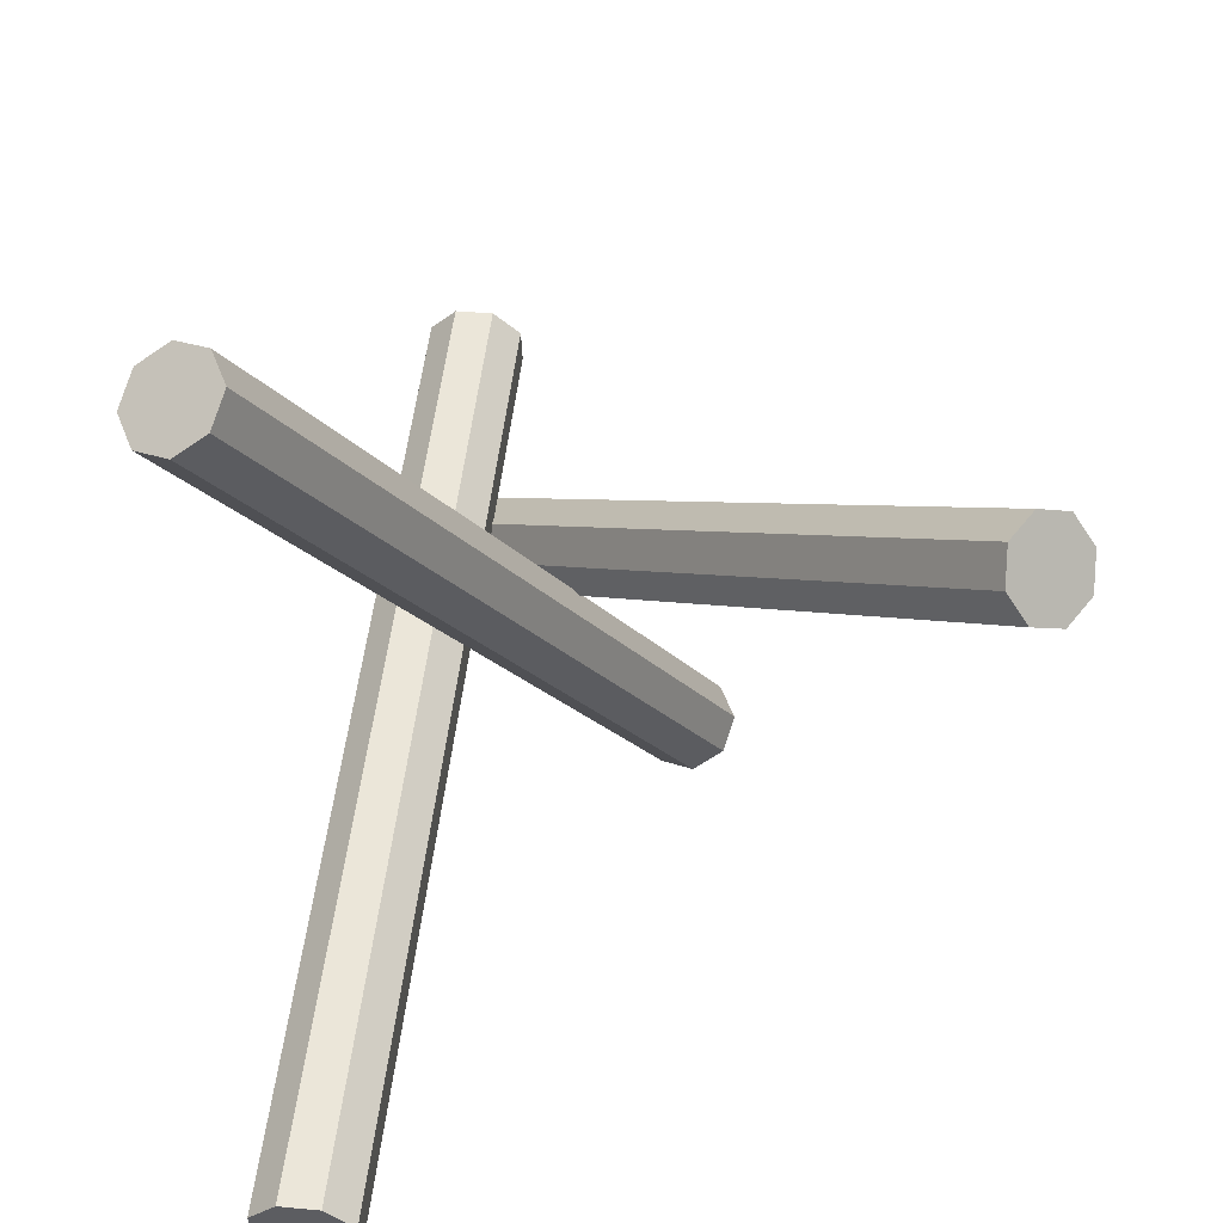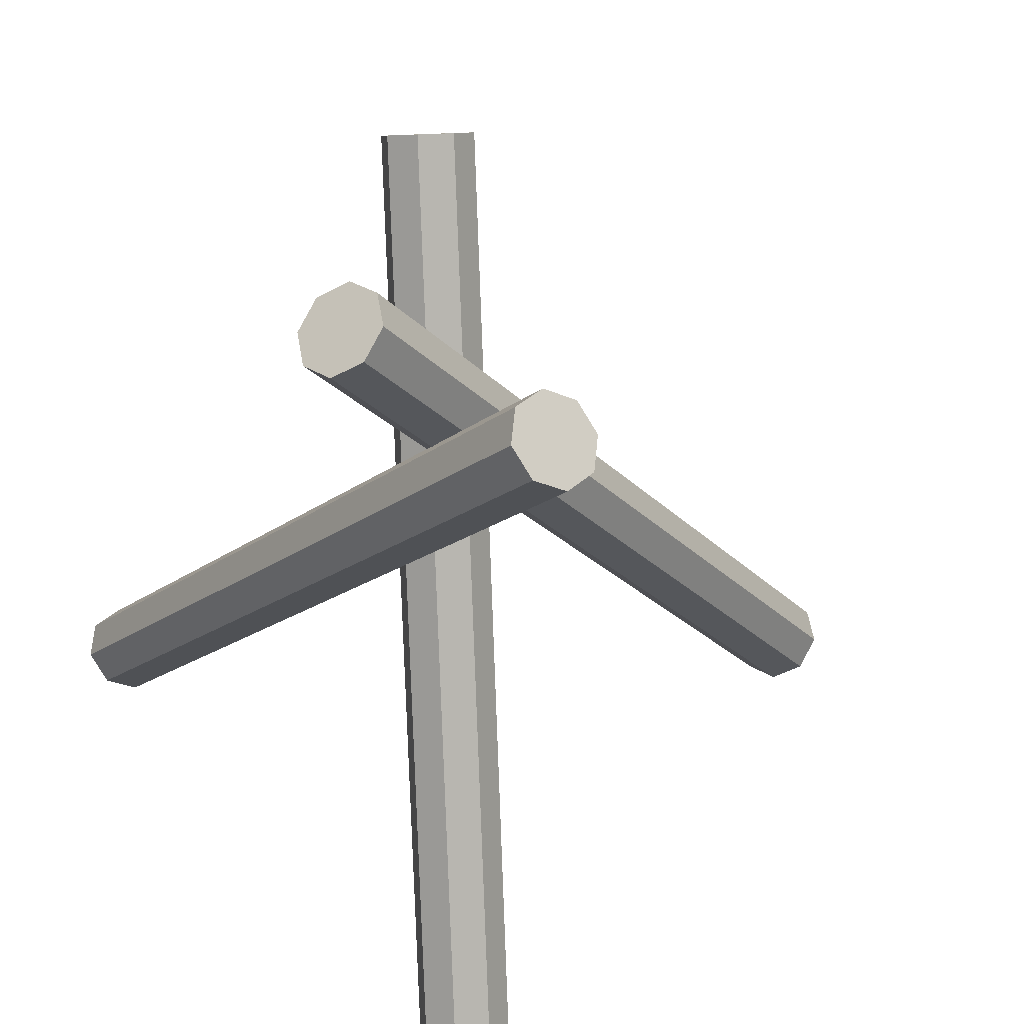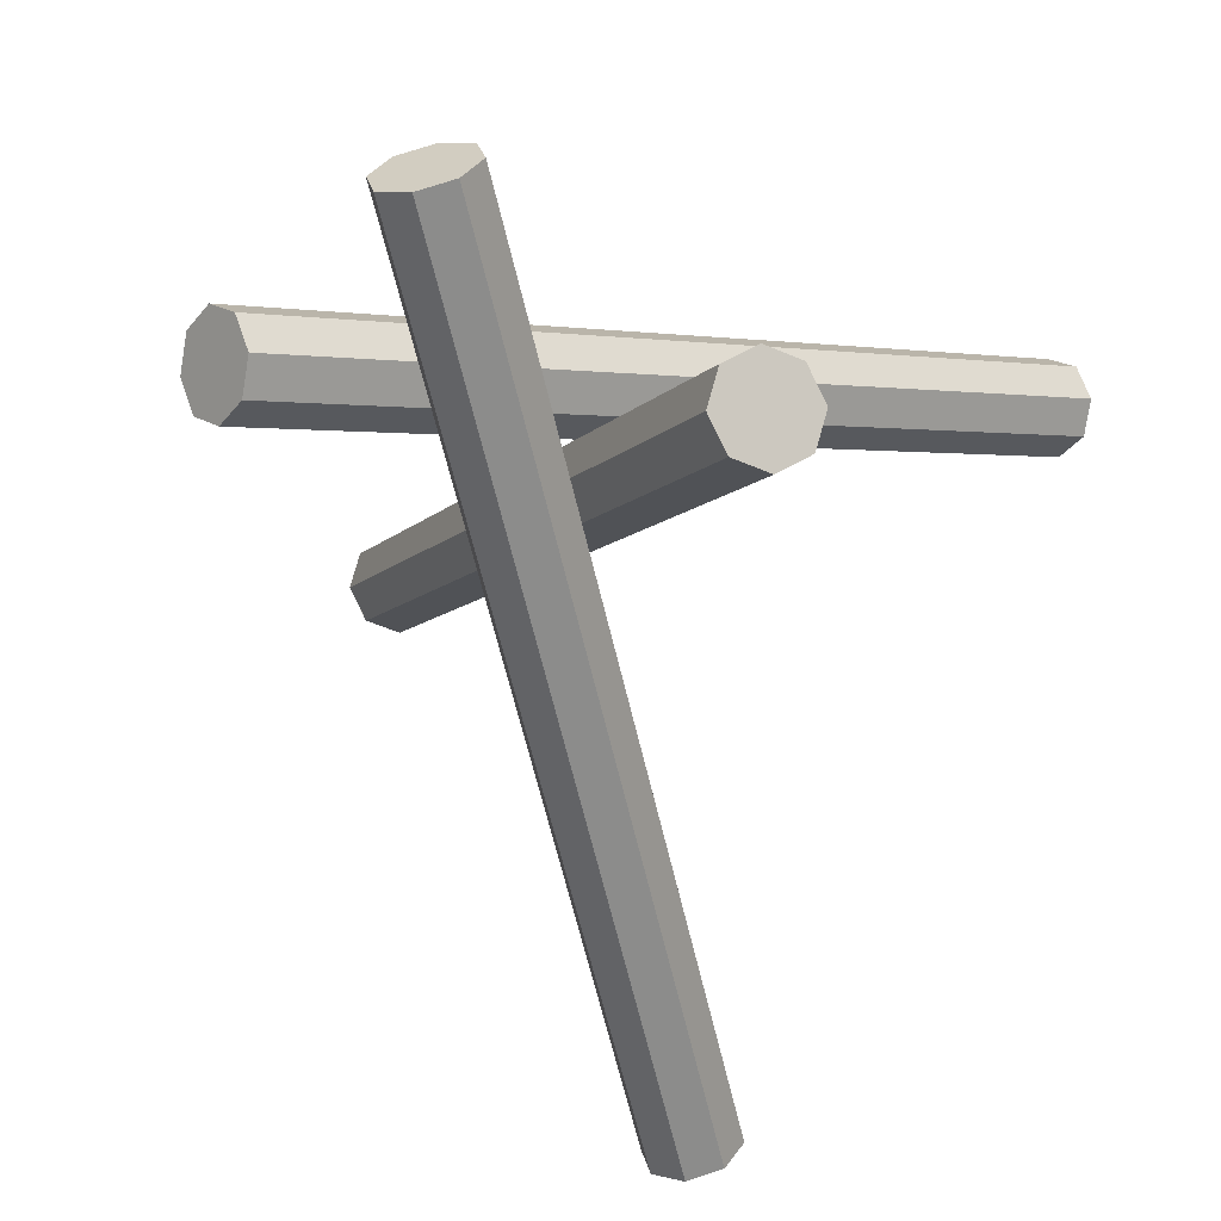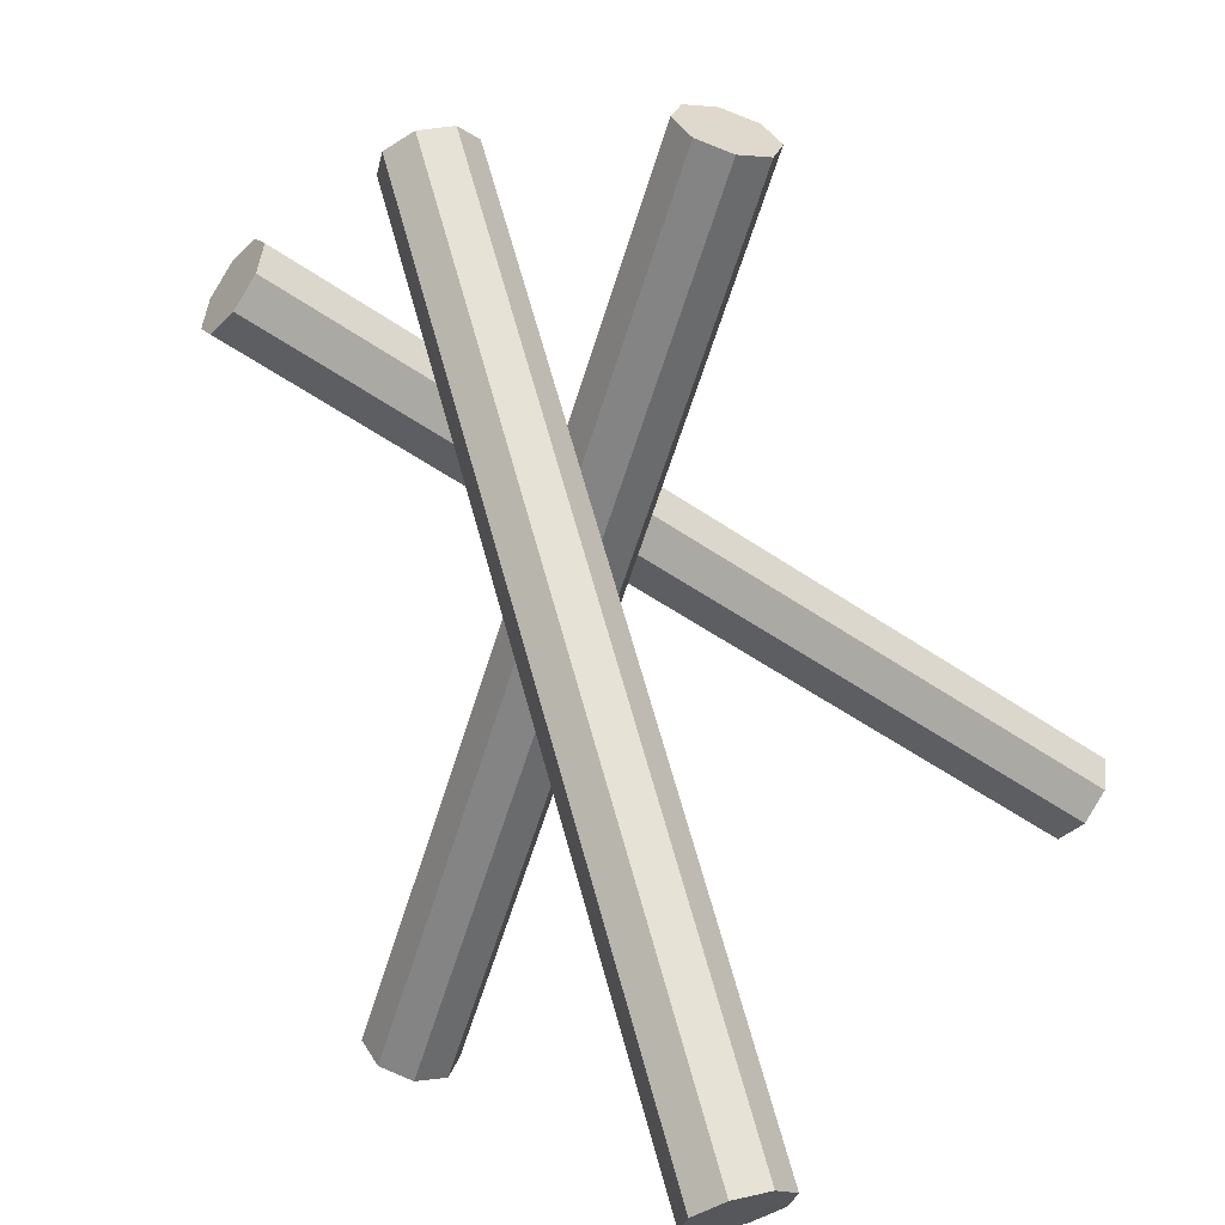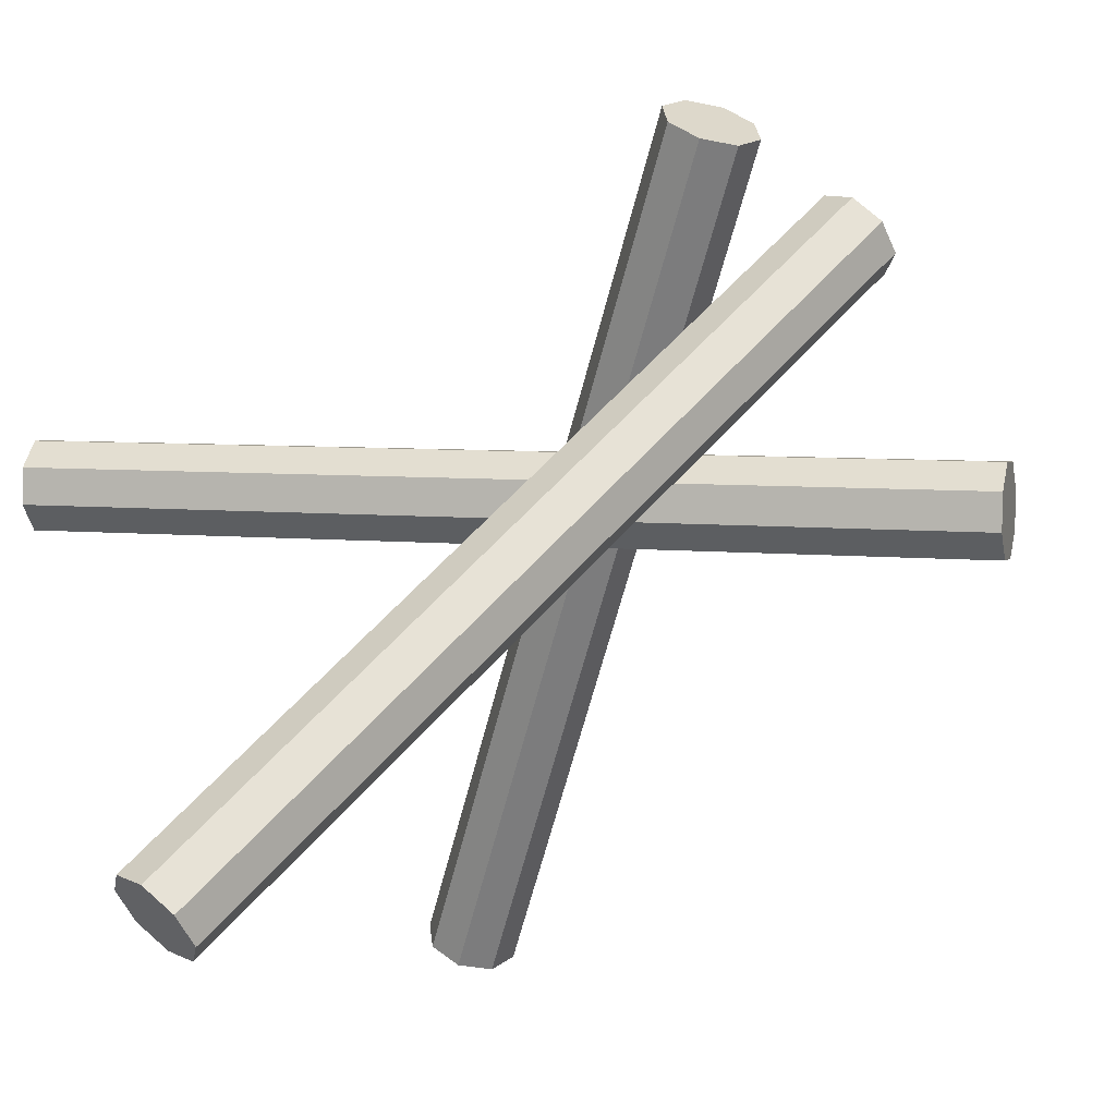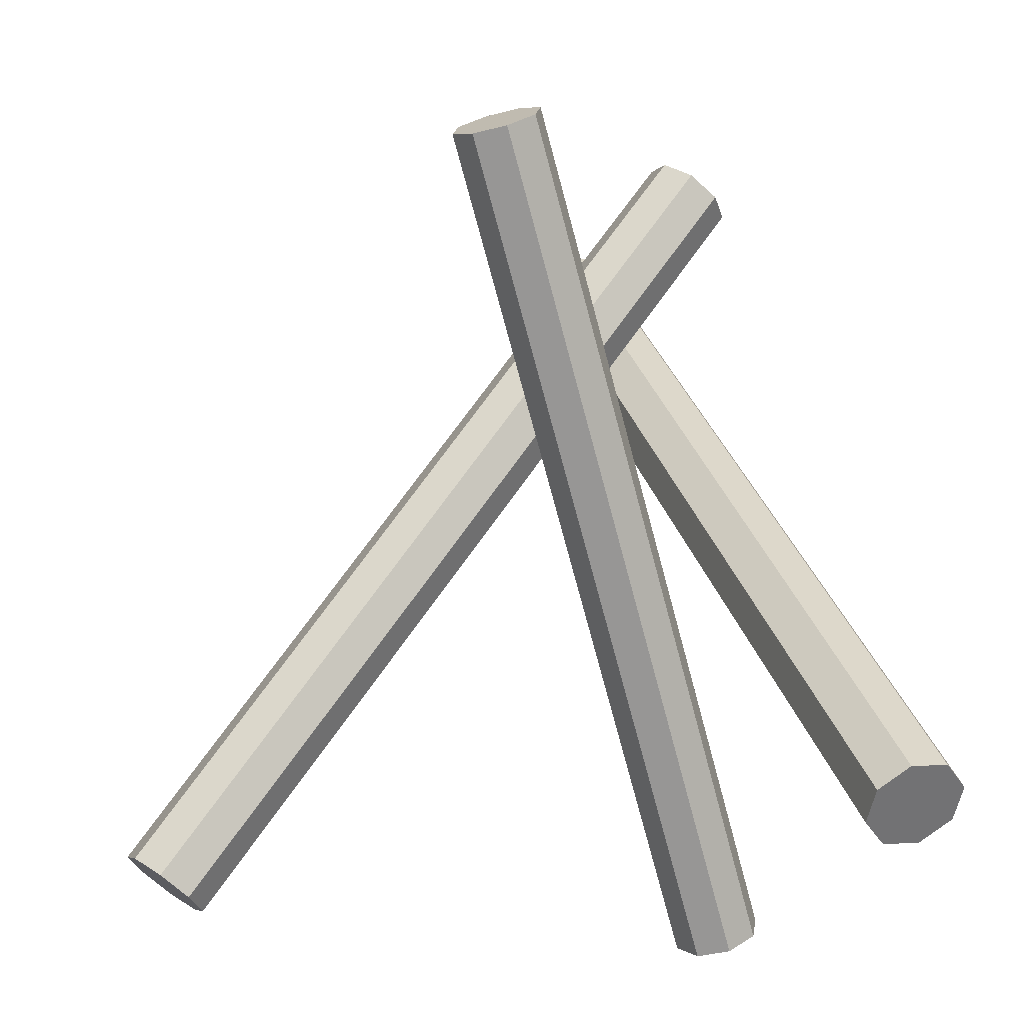
<metadata>
{"format":"obj","ext":"obj","renderer":"f3d","projection":"perspective","resolution":1024,"background":"white","views":[{"elev":-76.4,"azim":105.6,"up":"+Y"},{"elev":48.4,"azim":60.7,"up":"+Y"},{"elev":-25.0,"azim":-164.2,"up":"+Z"},{"elev":-77.2,"azim":-161.1,"up":"+Z"},{"elev":-76.8,"azim":128.7,"up":"+Z"},{"elev":-19.1,"azim":-92.1,"up":"+Y"}]}
</metadata>
<code>
o Cylinder.001
v 3.373 -3.848 0.9694
v -2.363 3.85 -1.832
v 3.662 -3.607 1.038
v -2.074 4.09 -1.764
v 3.782 -3.407 1.341
v -1.954 4.29 -1.46
v 3.662 -3.365 1.702
v -2.074 4.332 -1.1
v 3.373 -3.506 1.909
v -2.363 4.192 -0.8926
v 3.083 -3.746 1.841
v -2.653 3.951 -0.9608
v 2.963 -3.946 1.537
v -2.773 3.751 -1.264
v 3.083 -3.988 1.176
v -2.653 3.709 -1.625
v -3.592 -3.812 2.021
v 2.144 3.885 -0.7811
v -3.302 -3.953 2.228
v 2.434 3.745 -0.5741
v -3.182 -3.911 2.589
v 2.554 3.787 -0.2131
v -3.302 -3.711 2.892
v 2.434 3.987 0.09038
v -3.592 -3.47 2.96
v 2.144 4.227 0.1586
v -3.881 -3.33 2.753
v 1.855 4.368 -0.04833
v -4.001 -3.372 2.392
v 1.735 4.326 -0.4093
v -3.881 -3.572 2.089
v 1.855 4.126 -0.7128
v -0.2515 -3.71 -4.782
v -0.2515 4.481 0.9533
v -0.105 -3.507 -5.072
v -0.105 4.684 0.6637
v 0.2485 -3.423 -5.192
v 0.2485 4.768 0.5437
v 0.6021 -3.507 -5.072
v 0.6021 4.684 0.6637
v 0.7485 -3.71 -4.782
v 0.7485 4.481 0.9533
v 0.6021 -3.913 -4.493
v 0.6021 4.279 1.243
v 0.2485 -3.997 -4.373
v 0.2485 4.195 1.363
v -0.105 -3.913 -4.493
v -0.105 4.279 1.243
f 1 4 3
f 4 5 3
f 6 7 5
f 7 10 9
f 10 11 9
f 11 14 13
f 14 10 6
f 14 15 13
f 15 2 1
f 11 13 15
f 18 19 17
f 20 21 19
f 22 23 21
f 23 26 25
f 25 28 27
f 28 29 27
f 26 24 22
f 30 31 29
f 32 17 31
f 29 31 23
f 33 36 35
f 35 38 37
f 38 39 37
f 39 42 41
f 42 43 41
f 44 45 43
f 46 42 38
f 45 48 47
f 48 33 47
f 35 39 43
f 1 2 4
f 4 6 5
f 6 8 7
f 7 8 10
f 10 12 11
f 11 12 14
f 6 4 14
f 4 2 14
f 2 16 14
f 14 12 10
f 10 8 6
f 14 16 15
f 15 16 2
f 15 1 3
f 3 5 15
f 5 7 15
f 7 9 15
f 9 11 15
f 18 20 19
f 20 22 21
f 22 24 23
f 23 24 26
f 25 26 28
f 28 30 29
f 22 20 30
f 20 18 30
f 18 32 30
f 30 28 22
f 28 26 22
f 30 32 31
f 32 18 17
f 31 17 23
f 17 19 23
f 19 21 23
f 23 25 27
f 27 29 23
f 33 34 36
f 35 36 38
f 38 40 39
f 39 40 42
f 42 44 43
f 44 46 45
f 38 36 46
f 36 34 46
f 34 48 46
f 46 44 42
f 42 40 38
f 45 46 48
f 48 34 33
f 47 33 35
f 35 37 39
f 39 41 43
f 43 45 47
f 47 35 43

</code>
